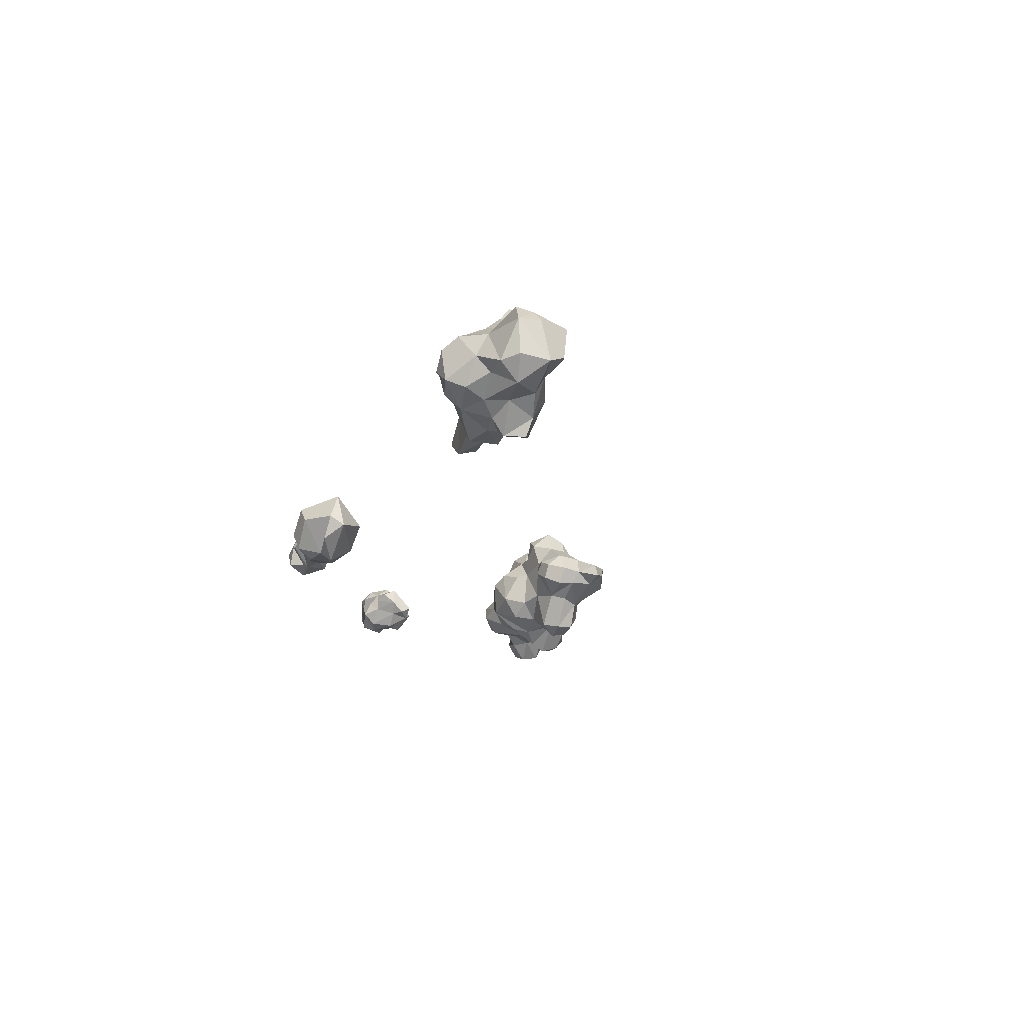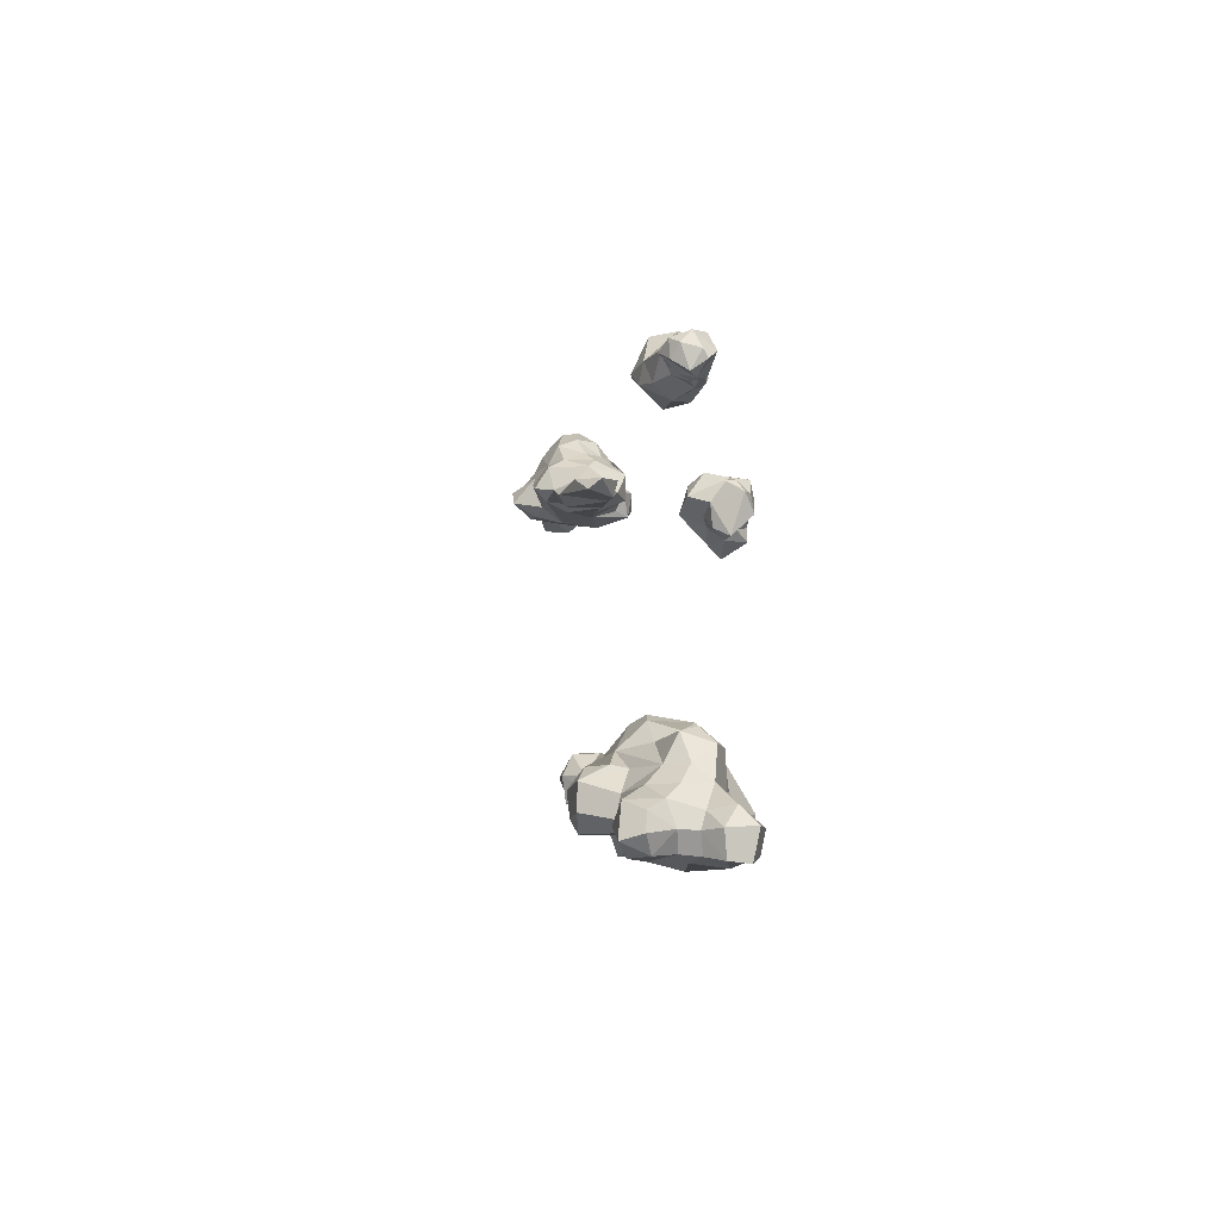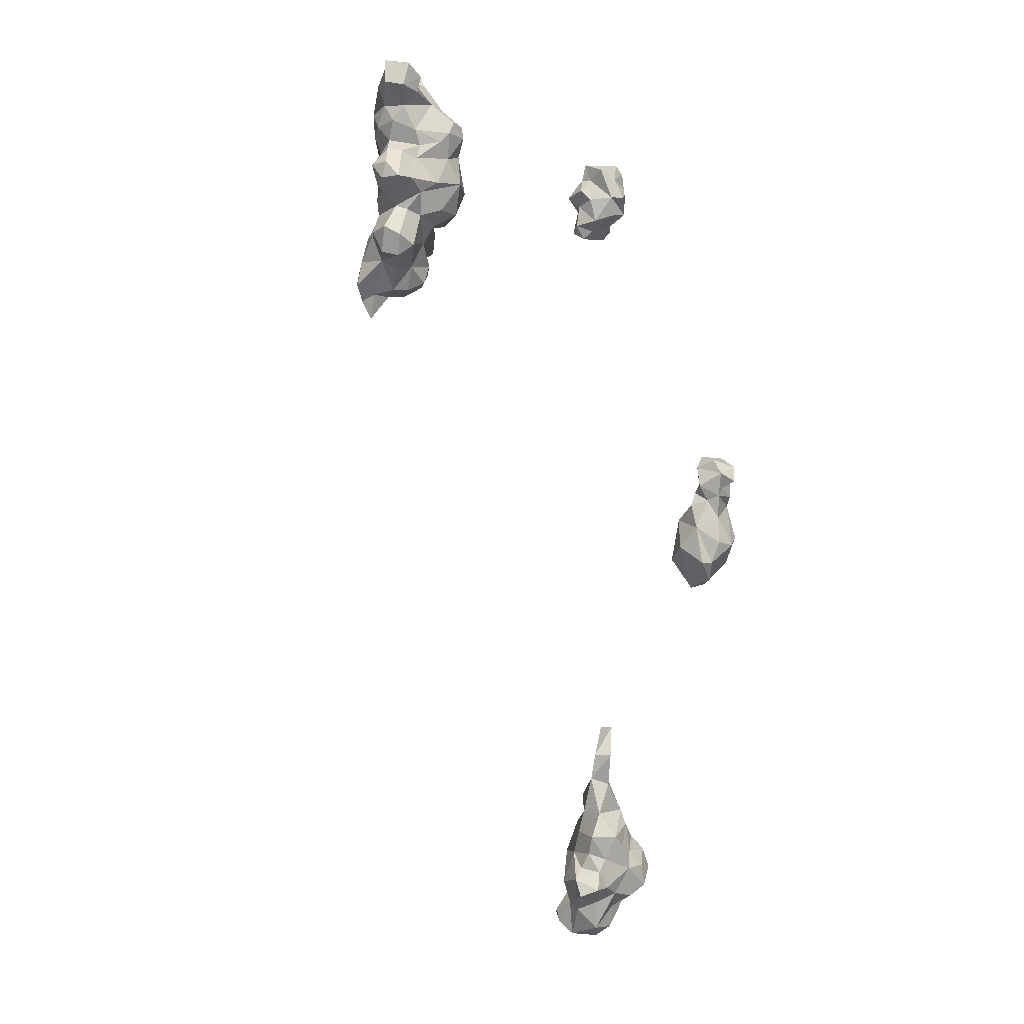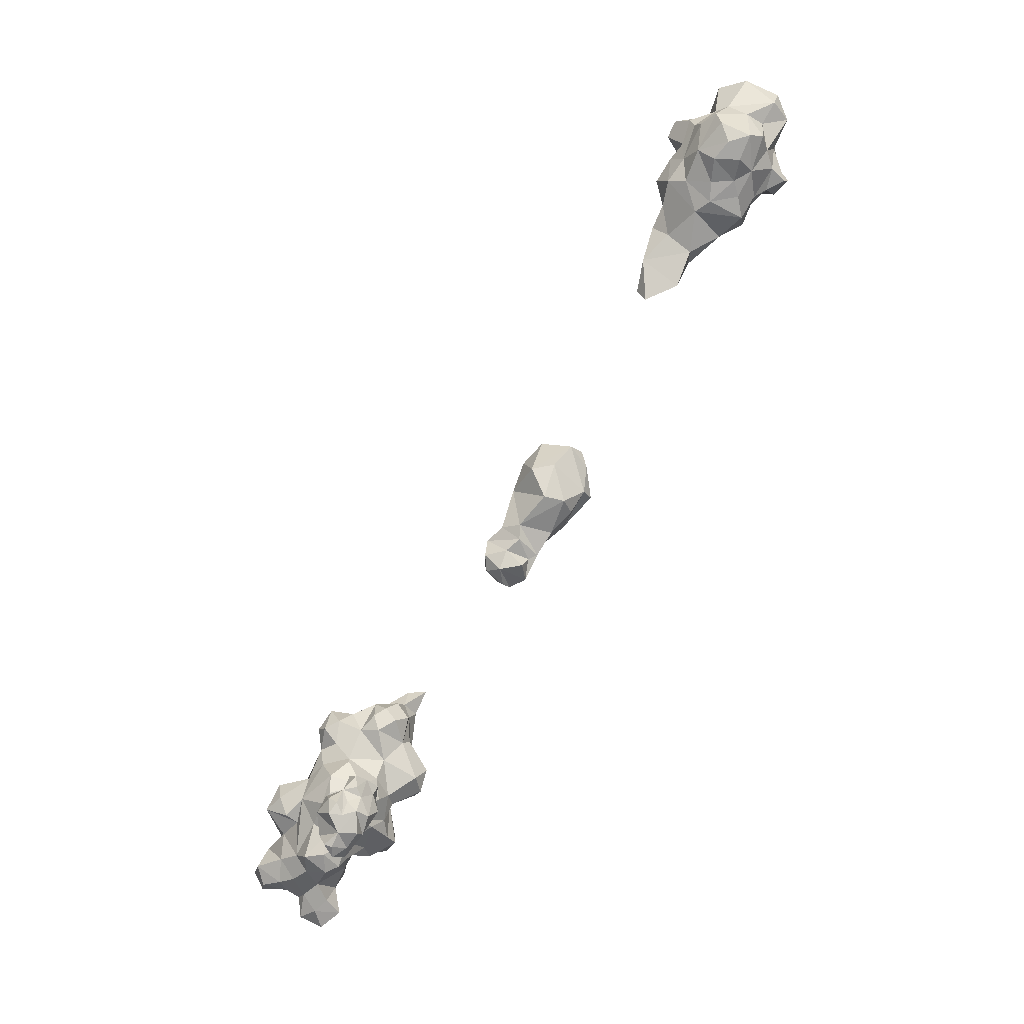
<metadata>
{"format":"obj","ext":"obj","renderer":"f3d","projection":"perspective","resolution":1024,"background":"white","views":[{"elev":-21.5,"azim":-114.8,"up":"+Z"},{"elev":-8.9,"azim":79.4,"up":"+Y"},{"elev":-79.2,"azim":77.3,"up":"+Z"},{"elev":73.3,"azim":119.3,"up":"+Y"}]}
</metadata>
<code>
o Cloud_002_Mesh.006
v 101.3 15.32 0.9774
v 103 12.44 -1.994
v 95.37 16.73 -0.2929
v 104.9 4.956 1.819
v 87.73 10.93 1.96
v 90.28 6.041 -1.492
v 96.23 2.666 1.404
v 98.12 7.646 4.244
v 102.8 6.57 4.321
v 98.77 16.54 4.729
v 88.33 13.45 4.16
v 101.1 4.943 1.92
v 88.82 10.31 5.861
v 98.83 12.59 -3.567
v 99.96 8.977 5.216
v 91.97 14.15 0.6993
v 95.7 14.92 6.719
v 99.39 15.47 -2.804
v 92.49 14.01 4.969
v 95.79 16.59 4.461
v 97.56 16.31 2.03
v 104.9 13.97 2.55
v 104.7 8.629 -2.153
v 94.85 14.23 -2.878
v 106.3 12.09 -0.241
v 92.71 6.526 3.771
v 104.6 14.15 0.7451
v 92.52 9.997 -3.627
v 88.2 5.761 0.8359
v 95.23 10.04 8.2
v 98.8 5.103 -2.443
v 87.58 8.44 -0.5786
v 97.17 7.822 -2.704
v 94.8 5.621 -0.2651
v 101.6 6.807 0.2294
v 90.55 14.54 2.643
v 99.5 12.27 7.758
v 95.48 5.136 3.562
v 94.35 15.46 2.691
v 103.5 10.64 4.866
v 89.8 10.06 -0.76
f 14 35 33
f 3 24 16
f 6 28 34
f 7 38 26
f 7 12 38
f 32 6 29
f 4 12 35
f 19 16 36
f 11 19 36
f 1 3 21
f 26 38 30
f 4 9 12
f 8 9 15
f 26 13 29
f 29 5 32
f 29 13 5
f 13 11 5
f 5 41 32
f 40 1 37
f 40 22 1
f 15 40 37
f 15 9 40
f 1 27 2
f 25 27 22
f 21 10 1
f 21 20 10
f 34 33 31
f 34 28 33
f 39 21 3
f 39 19 21
f 19 20 21
f 12 9 8
f 8 15 30
f 10 37 1
f 17 20 19
f 17 10 20
f 19 13 26
f 19 11 13
f 37 17 30
f 37 10 17
f 41 24 28
f 5 11 36
f 33 28 14
f 23 35 14
f 23 4 35
f 24 3 14
f 1 2 18
f 2 14 18
f 5 16 41
f 16 24 41
f 36 16 5
f 14 28 24
f 14 2 23
f 2 25 23
f 4 25 40
f 4 23 25
f 2 27 25
f 14 3 18
f 3 1 18
f 3 16 39
f 16 19 39
f 9 4 40
f 35 12 31
f 12 7 31
f 29 34 26
f 29 6 34
f 38 8 30
f 38 12 8
f 37 30 15
f 30 19 26
f 30 17 19
f 34 31 7
f 34 7 26
f 41 28 6
f 32 41 6
f 33 35 31
f 27 1 22
f 22 40 25
o Cloud_006_Sphere.001
v 23.14 60.5 -11.17
v 18.2 56.48 -13.34
v 42.54 51.31 -9.239
v 17.92 53.88 -14.89
v 9.903 53.73 -8.398
v 42.18 48.77 -5.709
v 19.82 48.26 -10.86
v 27.43 49.96 -1.512
v 40.07 55.64 -2.007
v 40.62 51.34 -2.082
v 24.92 54.91 -0.1703
v 10.92 56.77 -6.26
v 20.51 61.13 -2.099
v 24.56 61.47 -7.301
v 15.33 47.68 -6.033
v 34.45 54.36 -11.22
v 32.64 52.07 -10.34
v 33.73 52.77 -2.531
v 33.02 55.25 -2.069
v 34.14 57.86 -6.797
v 30.85 50.9 -4.357
v 31.42 57.86 -5.357
v 29.15 55.56 -11.57
v 13.41 57.25 -11.25
v 12.7 54.48 -0.2498
v 25.42 47.01 -5.784
v 25.72 50.81 -12.55
v 22.06 50.77 0.2743
v 23.58 56.95 -13.17
v 36.25 54.89 -10.08
v 40.08 53.53 -11.55
v 33.31 49.06 -7.637
v 35.21 49.97 -4.65
v 36.62 53.46 -0.5869
v 37.41 57.26 -5.556
v 38.64 57.47 -9.944
v 43.2 53.09 -8.016
v 42.54 54.22 -3.724
v 41.51 57.13 -6.316
v 18.21 53.83 1.084
v 35.77 49.34 -10.56
v 17.41 61.07 -5.719
v 30.46 48.61 -9.37
v 39.56 48.14 -7.412
f 42 43 83
f 63 64 42
f 65 46 53
f 65 43 45
f 68 70 64
f 46 65 45
f 45 48 46
f 67 84 62
f 51 50 75
f 56 67 69
f 69 81 56
f 50 51 79
f 54 66 81
f 55 52 63
f 61 63 60
f 73 59 62
f 73 62 84
f 58 84 68
f 64 57 58
f 53 83 43
f 66 53 46
f 55 83 54
f 54 52 55
f 48 68 67
f 68 45 43
f 69 49 52
f 71 57 61
f 85 74 82
f 75 60 59
f 61 75 76
f 61 76 71
f 80 72 77
f 78 79 47
f 47 44 78
f 47 79 51
f 42 55 63
f 50 80 76
f 56 46 48
f 42 64 70
f 85 72 44
f 80 44 72
f 47 85 44
f 67 68 84
f 85 47 75
f 67 62 49
f 47 51 75
f 67 56 48
f 60 49 62
f 49 60 52
f 53 66 54
f 63 52 60
f 83 53 54
f 66 56 81
f 56 66 46
f 79 80 50
f 61 57 63
f 58 57 82
f 58 82 73
f 59 73 74
f 75 59 74
f 60 62 59
f 58 73 84
f 64 58 68
f 64 63 57
f 65 53 43
f 52 81 69
f 81 52 54
f 69 67 49
f 55 42 83
f 70 68 43
f 45 68 48
f 70 43 42
f 77 71 76
f 72 71 77
f 82 72 85
f 57 72 82
f 71 72 57
f 73 82 74
f 85 75 74
f 76 75 50
f 75 61 60
f 77 76 80
f 80 78 44
f 80 79 78
o Cloud_009_Mesh.010
v -31.44 43.46 -2.234
v -33.04 41.16 0.6122
v -37.47 44.34 -6.942
v -39.1 44.57 2.563
v -47.82 42.78 4.678
v -46.46 46.24 0.3645
v -45.41 45.72 -5.78
v -52.39 50.69 -2.924
v -56.94 53.01 2.038
v -55.2 52.66 -4.939
v -56.02 50.72 5.781
v -56.96 45.87 8.821
v -58.48 43.19 5.895
v -59.51 41.25 -5.548
v -57.87 44.01 -12.7
v -56.52 49.88 -12.48
v -59.34 52.55 -9.781
v -61.23 54.92 -7.572
v -61.77 58.94 -1.864
v -62.62 57.5 2.457
v -58.45 54.95 -3.265
v -61.64 52.5 4.994
v -62.55 47.7 8.373
v -65.02 43.24 5.856
v -67.53 40.13 0.5765
v -73.24 41.96 7.298
v -68.3 41.55 6.917
v -68.59 44.62 11.99
v -65.89 50.33 7.264
v -69.45 55.88 5.122
v -68.98 61.61 0.3967
v -65.74 61.37 -2.997
v -64.29 58.97 -6.846
v -72.55 57.78 -8.531
v -70.07 50.79 -13.01
v -66.15 47.84 -13.88
v -69.93 48.27 -16.47
v -66.71 43.29 -11.98
v -65.05 41.23 -6.242
v -72.58 40.25 -8.438
v -68.75 42.26 -15.24
v -74.26 43.7 -13.36
v -78.65 43.33 -6.457
v -72.04 53.53 -10.32
v -72.41 44.34 -16.79
v -74.87 41.32 -0.1464
v -78.44 43.3 1.771
v -76.93 46.29 5.967
v -76.03 51.39 4.445
v -72.07 49.87 8.733
v -70.29 52.47 6.721
v -71.64 59.15 2.814
v -69.65 60.93 -6.372
v -76.94 54.26 -6.488
v -75.24 49.37 -10.95
v -82.35 50.87 -10.49
v -82.73 54.73 -6.559
v -78.54 45.26 -10
v -86.19 52.04 -5.959
v -85.79 52.25 1.809
v -86.63 47.69 1.939
v -85.31 41.4 1.782
v -82.3 40.71 -3.407
v -81.83 50.99 6.577
v -75.9 57.02 -2.926
v -76.83 54.78 1.93
v -84.36 48.05 4.582
v -85.19 42.05 -4.505
v -86.75 45.76 -6.555
v -71.33 47.6 11.86
v -62.55 44.34 -12
v -62.93 48.7 -12.41
v -59.16 41.04 0.8313
v -64.95 55.44 -9.892
v -52.35 44.78 -9.631
v -53.73 41.25 -6.184
v -44.78 41.03 -6.134
v -52.4 40.86 2.291
v -52.88 44.83 4.969
v -38.56 40.62 -6.067
f 87 86 89
f 87 89 90
f 92 91 89
f 95 94 93
f 96 97 164
f 101 100 157
f 103 95 102
f 125 124 110
f 131 110 111
f 111 112 113
f 114 107 136
f 136 107 115
f 105 117 116
f 136 115 151 134
f 119 159 129
f 121 126 122
f 121 123 126
f 156 124 123
f 127 122 130
f 122 127 140
f 140 120 122
f 129 120 140
f 125 131 128
f 131 111 132
f 132 111 133
f 135 134 133
f 116 138 150 137
f 149 134 151 145
f 150 119 139
f 119 129 139
f 141 140 143
f 144 145 142
f 148 128 132
f 133 152 132
f 113 114 135 155
f 137 150 151
f 142 145 151
f 134 149 133
f 145 144 154
f 147 148 132
f 145 146 152
f 144 141 154
f 110 124 158 98
f 133 155 135
f 121 156 123
f 120 157 121
f 114 113 109
f 109 113 112
f 161 163 164 98
f 108 114 109
f 108 97 96
f 107 96 94
f 104 117 105
f 118 104 103
f 95 103 106
f 103 102 159
f 138 117 104 118
f 160 162 161
f 161 162 163
f 158 99 161
f 96 164 91 93
f 159 102 101 157
f 162 88 165
f 156 100 99 124
f 100 160 99
f 146 154 153 147
f 124 99 158
f 93 94 96
f 95 106 94
f 90 91 164
f 163 162 90
f 165 86 87
f 89 88 92
f 165 87 162
f 88 162 92
f 158 161 98
f 138 118 159
f 124 126 123
f 139 129 141
f 146 147 152
f 143 128 154
f 128 148 153
f 146 145 154
f 89 86 88
f 165 88 86
f 90 89 91
f 91 92 93
f 98 164 97
f 157 100 156
f 106 104 105
f 94 106 105
f 94 105 107
f 109 98 108
f 112 110 109
f 107 105 115
f 115 105 137
f 137 105 116
f 119 138 159
f 120 129 159
f 122 120 121
f 125 126 124
f 127 126 125
f 127 125 128
f 143 127 128
f 128 131 132
f 135 136 134
f 138 119 150
f 141 129 140
f 142 139 141
f 141 144 142
f 148 147 153
f 153 154 128
f 152 133 149
f 151 150 142
f 152 149 145
f 147 132 152
f 117 138 116
f 113 155 111
f 114 136 135
f 155 133 111
f 131 125 110
f 98 97 108
f 108 107 114
f 106 103 104
f 118 103 159
f 101 160 100
f 93 92 160
f 160 92 162
f 99 160 161
f 108 96 107
f 90 162 87
f 93 101 95
f 160 101 93
f 90 164 163
f 102 95 101
f 110 98 109
f 120 159 157
f 156 121 157
f 130 122 126
f 111 110 112
f 143 140 127
f 127 130 126
f 151 115 137
f 142 150 139
f 141 143 154
o Cloud_011_Mesh.014
v 119.4 -42.56 6.7
v 118.7 -47.59 6.171
v 119 -42.17 0.9229
v 118.5 -47.96 2.087
v 113.9 -42.29 -1.21
v 112.2 -48.43 4.192
v 114.8 -46.79 8.993
v 110.1 -47.52 10.2
v 112.3 -46.31 12.37
v 115.4 -46.81 17.07
v 115.5 -42.63 13.11
v 114.9 -37.89 14.79
v 112.7 -35.42 11.9
v 107.6 -32.09 13.65
v 110 -35.47 16.98
v 109.7 -31.89 9.551
v 107.2 -26.75 10.89
v 107.9 -28.74 4.954
v 114.5 -39.65 8.34
v 113 -38.86 2.592
v 116.6 -38.77 3.816
v 110.9 -34.98 6.083
v 104.1 -37.43 2.548
v 105.1 -29.22 3.002
v 102.7 -30.82 2.525
v 105.2 -43.24 2.647
v 100.3 -43.19 4.185
v 100.8 -35.56 2.383
v 98.59 -39.39 -1.089
v 98.12 -42.94 0.01693
v 97.71 -35.54 0.7232
v 98.99 -28.22 3.965
v 92.93 -29.3 0.8702
v 89.88 -32.82 -0.5681
v 86.61 -27.07 2.462
v 92.77 -35.52 -2.976
v 92.69 -38.74 -4.956
v 91.28 -42.62 -3.827
v 95.23 -42.43 -3.604
v 93.61 -45.79 -0.7585
v 88.83 -43.23 -0.9141
v 88.19 -42.45 3.05
v 90.83 -44.07 5.725
v 84.92 -43.35 9.357
v 82.69 -41.63 12.51
v 86.81 -42.77 14.85
v 92.02 -43.8 13.12
v 96.28 -44.53 3.581
v 96.59 -44.96 10.14
v 92.76 -41.04 17.93
v 90.15 -38.46 20.29
v 90.16 -35.76 21.44
v 90.15 -31.53 20.49
v 85.77 -28.75 18.87
v 87.6 -23.79 15.02
v 94.39 -23.83 13.41
v 95.45 -29.01 18.99
v 100.6 -32.22 17.6
v 100.6 -31.65 20.74
v 99.25 -27.8 13.22
v 97.52 -31.83 24.29
v 99.85 -25.94 8.898
v 104.6 -25.66 7.099
v 91.44 -22.58 12.95
v 93.64 -23.97 5.22
v 86.05 -23.52 7.296
v 82.38 -28.15 5.61
v 84.26 -31.82 1.547
v 73.96 -28.77 15.07
v 81.42 -28.41 14.01
v 82.34 -25.74 13.25
v 82.6 -31.8 21.57
v 79.83 -27.92 18.56
v 77.98 -28.03 22.9
v 78.44 -31.64 24.68
v 77.43 -29.88 6.608
v 83.23 -34.8 20.58
v 94.78 -35.4 26.67
v 95.32 -39.96 26.26
v 96.21 -42.5 25.05
v 98.58 -42.58 17.64
v 104.1 -47.1 15.47
v 99.91 -47.21 11.27
v 105.2 -48.63 9.668
v 102.7 -46.69 6.281
v 108 -46.2 5.533
v 112.6 -47.07 20.34
v 115.7 -44.59 22.34
v 100.9 -39.34 26.06
v 101.5 -34.39 26.08
v 104.5 -36.53 19.69
v 81.54 -38.58 16.25
v 76.16 -38.93 17.61
v 73.44 -36.21 22.51
v 77.88 -36.26 23.95
v 72.4 -39.87 15.8
v 75.04 -43.97 12.56
v 70.69 -43.14 11.26
v 63.61 -44.34 12.38
v 69.56 -44.02 8.254
v 58.63 -39.25 11.14
v 81.78 -42.15 7.564
v 85.29 -38.11 0.884
v 80.07 -39.66 -3.283
v 85.14 -35.23 0.01105
v 79.09 -35.54 -4.419
v 73.9 -34.86 -3.211
v 73.86 -38.96 -2.77
v 77.66 -42.32 0.9561
v 109.2 -41.4 2.64
v 113.6 -46.68 -0.2837
v 114.2 -38.16 21.47
v 115.5 -42.8 9.438
v 118.1 -43.48 18.45
v 104.9 -40.61 20.64
v 103.7 -42.57 18.74
v 117.3 -39.91 18.25
v 109 -41.92 21.99
v 77.18 -31.79 -2.128
v 66.31 -28.14 12.36
v 69.36 -27.45 13.88
v 66.22 -31.77 15.65
v 67.79 -27.72 8.76
v 72 -27.37 11.18
v 63.34 -31.71 10.99
v 65.32 -31.25 6.862
v 64.54 -34.87 7.223
v 62.26 -35.77 9.932
v 78.93 -42.82 11.47
v 71.25 -35.56 19.04
v 71.1 -31.44 19.22
v 73.04 -31.56 24.3
v 74.72 -27.44 20.65
v 76.56 -42.49 5.101
v 65.67 -37.35 14.83
v 71.33 -31.44 4.929
v 71.25 -38.86 3.046
v 69.82 -35.04 4.068
v 63.96 -43.8 6.533
v 59.96 -41.93 8.97
v 56.31 -38.83 7.364
v 62.45 -39.14 6.788
f 276 170 168 169
f 276 169 167 171
f 184 186 185 187
f 171 167 172
f 171 172 173
f 173 172 174
f 180 177 178
f 182 181 183
f 187 183 181
f 189 183 187 188
f 192 193 188 191
f 190 189 188
f 192 195 194 193
f 209 208 213 212
f 190 193 196
f 190 196 197
f 230 198 199
f 198 201 199
f 204 205 203
f 205 208 206
f 222 218 226 224
f 211 212 215
f 182 225 179
f 235 219 220 236
f 222 225 221
f 227 228 197
f 228 189 197
f 221 230 229
f 220 221 229
f 220 229 231
f 235 238 237 219
f 217 218 237 242
f 235 241 234
f 244 243 217 216
f 248 247 281 246
f 174 175 252 247
f 249 247 248
f 250 251 249
f 255 254 280 256
f 244 254 255 243
f 216 217 242 257
f 259 258 257 260
f 268 207 209 267
f 263 262 261
f 264 263 261
f 265 263 264
f 264 300 266
f 269 273 272 271
f 271 270 269
f 268 202 203 206
f 271 272 284
f 269 274 273
f 202 194 195 204
f 213 192 214
f 176 278 184 177
f 198 196 201
f 277 177 180
f 172 278 176 174
f 176 279 175
f 249 251 171 173
f 166 184 278
f 186 184 166
f 166 278 167
f 178 181 179 180
f 182 183 228
f 188 187 275
f 183 189 228
f 197 189 190
f 181 178 187
f 280 283 180 256
f 256 180 179
f 214 192 250 248
f 247 280 281
f 169 168 166 167
f 190 188 193
f 212 214 248 246
f 277 253 279 282
f 252 283 280 247
f 253 175 279
f 177 282 176
f 282 177 277
f 175 253 252
f 253 277 283
f 253 283 252
f 249 174 247
f 245 281 280 254
f 233 200 230 199
f 246 281 245
f 244 216 245
f 227 197 230
f 275 251 191
f 222 221 220
f 246 245 215
f 197 198 230
f 216 257 211
f 231 232 235 236
f 270 199 268
f 200 232 231
f 285 286 289 288
f 288 291 290 285
f 293 290 291 292
f 297 296 295 259
f 289 286 234
f 258 259 261
f 259 260 240 297
f 239 238 298
f 300 295 296 287
f 289 234 241
f 265 299 262
f 296 234 287
f 284 233 270 271
f 295 300 261
f 303 272 302
f 290 287 285
f 201 196 202
f 205 195 213
f 202 268 201
f 269 268 274
f 267 294 299
f 303 301 284 272
f 241 284 301
f 298 238 235 234
f 304 265 264
f 293 307 306
f 306 307 305
f 287 290 293 300
f 240 239 297
f 209 210 267
f 237 240 242
f 299 294 262
f 294 258 261
f 262 294 261
f 274 299 273
f 305 307 302 304
f 291 301 292
f 266 300 293
f 306 266 293
f 186 168 170
f 176 175 174
f 181 182 179
f 187 178 184
f 196 193 194
f 203 202 204
f 203 205 206
f 206 208 207
f 209 207 208
f 209 211 210
f 212 211 209
f 213 214 212
f 215 216 211
f 218 222 219
f 220 219 222
f 224 223 222
f 179 225 222
f 222 223 179
f 225 227 221
f 227 182 228
f 232 200 233
f 237 238 239
f 239 240 237
f 218 243 226
f 250 249 248
f 191 251 250
f 210 211 257
f 264 261 300
f 257 242 260
f 270 268 269
f 268 206 207
f 208 205 213
f 233 199 270
f 188 275 191
f 275 276 251
f 275 170 276
f 283 277 180
f 251 276 171
f 278 172 167
f 186 166 168
f 178 177 184
f 185 186 170
f 275 185 170
f 225 182 227
f 187 185 275
f 223 256 179
f 191 250 192
f 176 282 279
f 249 173 174
f 223 255 256
f 223 224 255
f 255 224 226
f 226 243 255
f 245 254 244
f 212 246 215
f 217 243 218
f 230 221 227
f 245 216 215
f 231 229 230
f 287 286 285
f 294 210 257
f 261 259 295
f 297 298 296
f 287 234 286
f 288 289 301
f 272 273 302
f 301 291 288
f 195 192 213
f 202 196 194
f 205 204 195
f 197 196 198
f 268 199 201
f 232 233 241
f 274 268 267
f 241 233 284
f 289 241 301
f 265 262 263
f 264 305 304
f 305 264 266
f 305 266 306
f 237 218 219
f 297 239 298
f 296 298 234
f 231 230 200
f 236 220 231
f 294 267 210
f 240 260 242
f 294 257 258
f 299 274 267
f 235 232 241
f 299 302 273
f 265 302 299
f 292 303 302
f 302 265 304
f 301 303 292
f 307 292 302
f 292 307 293

</code>
